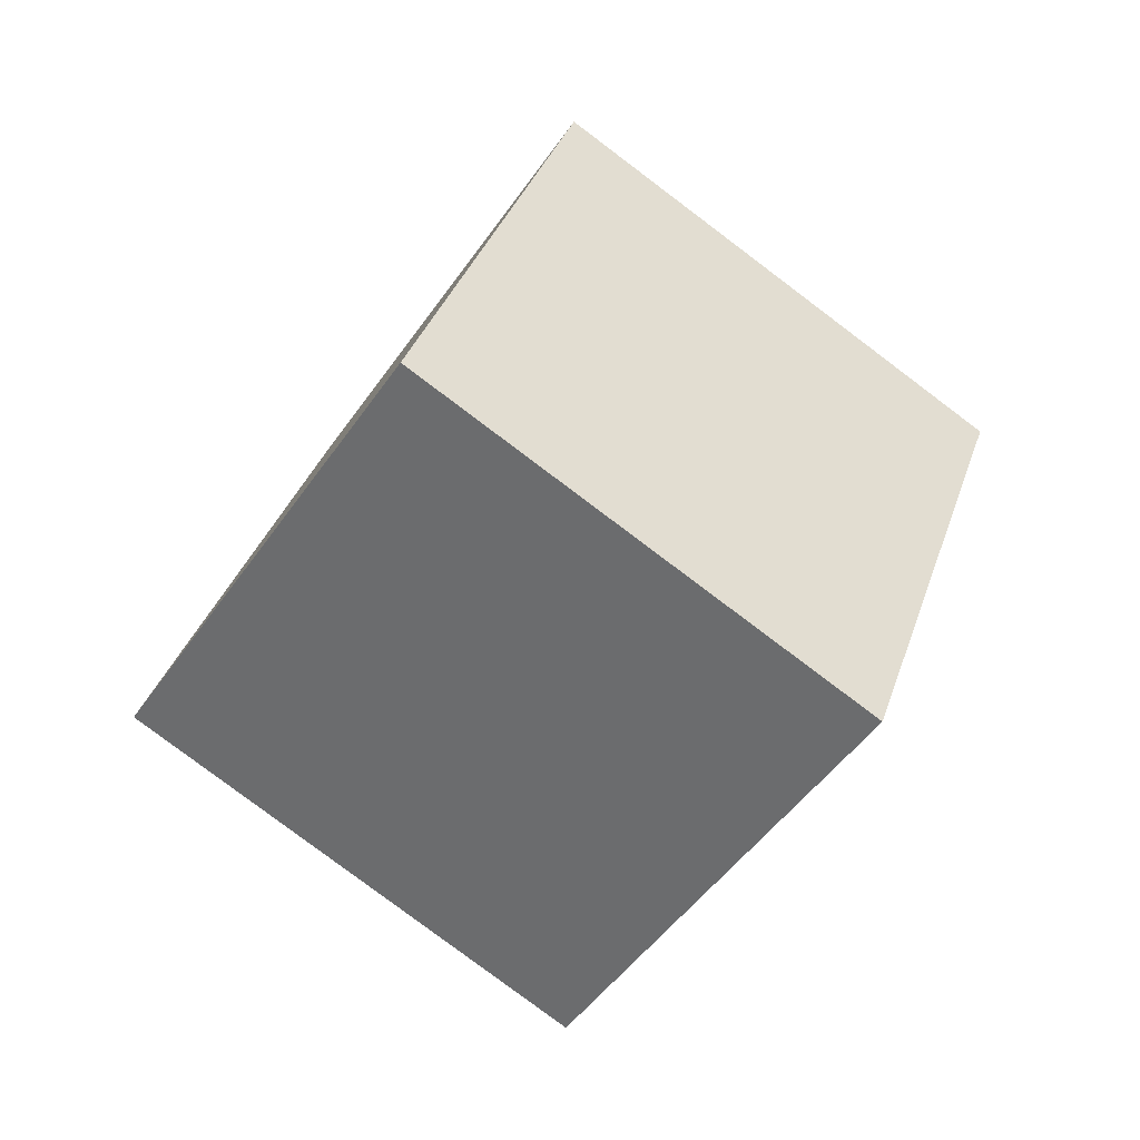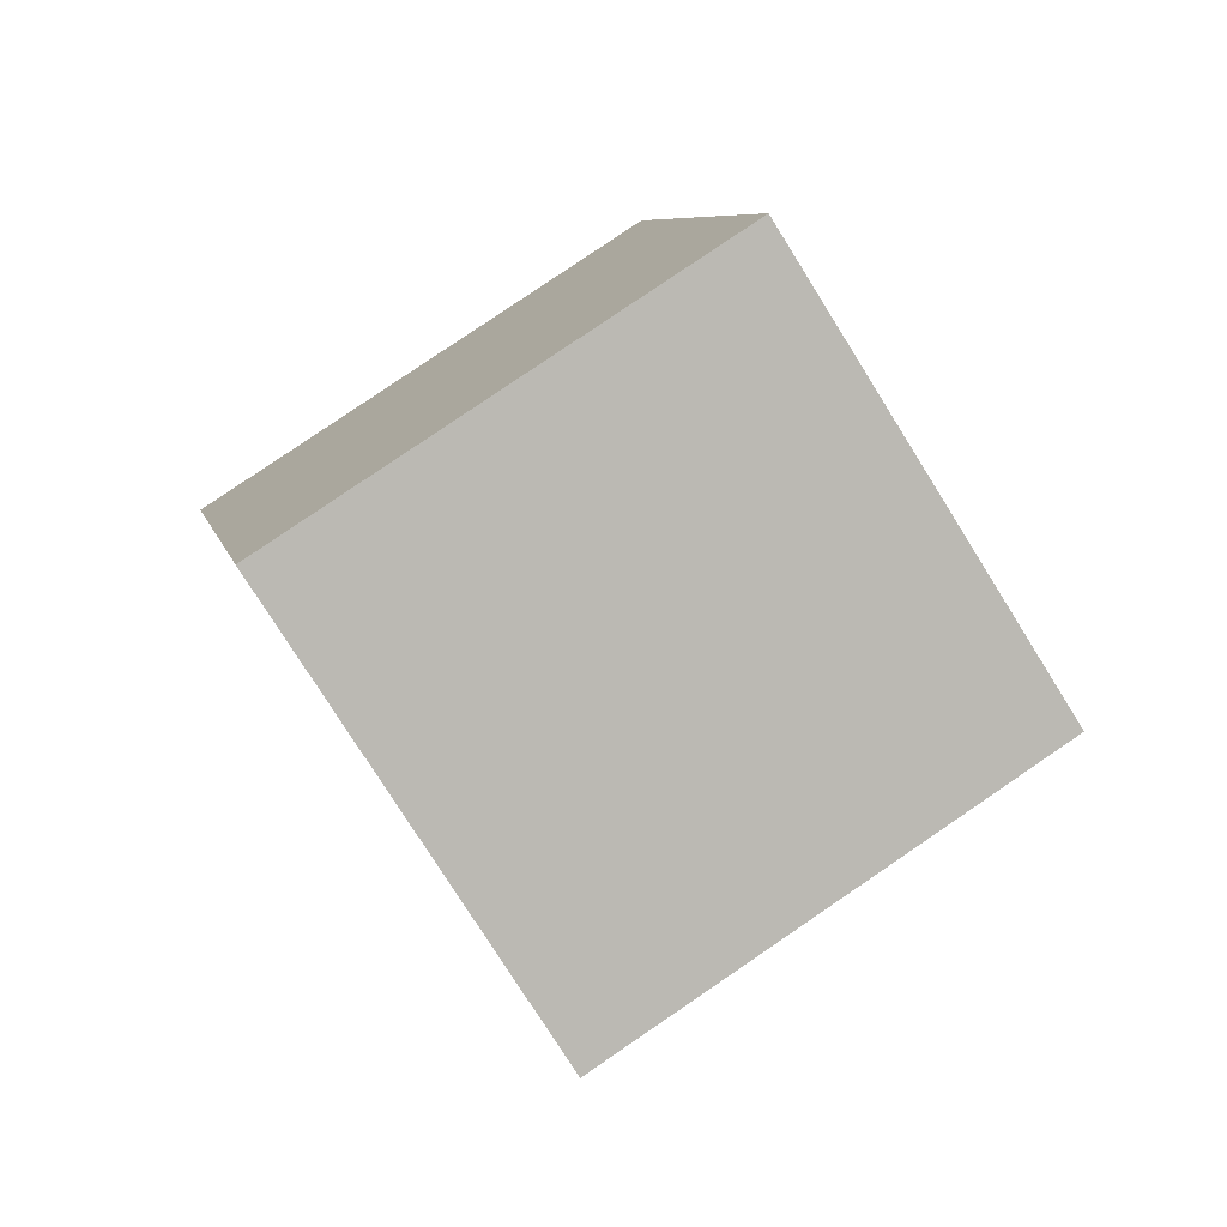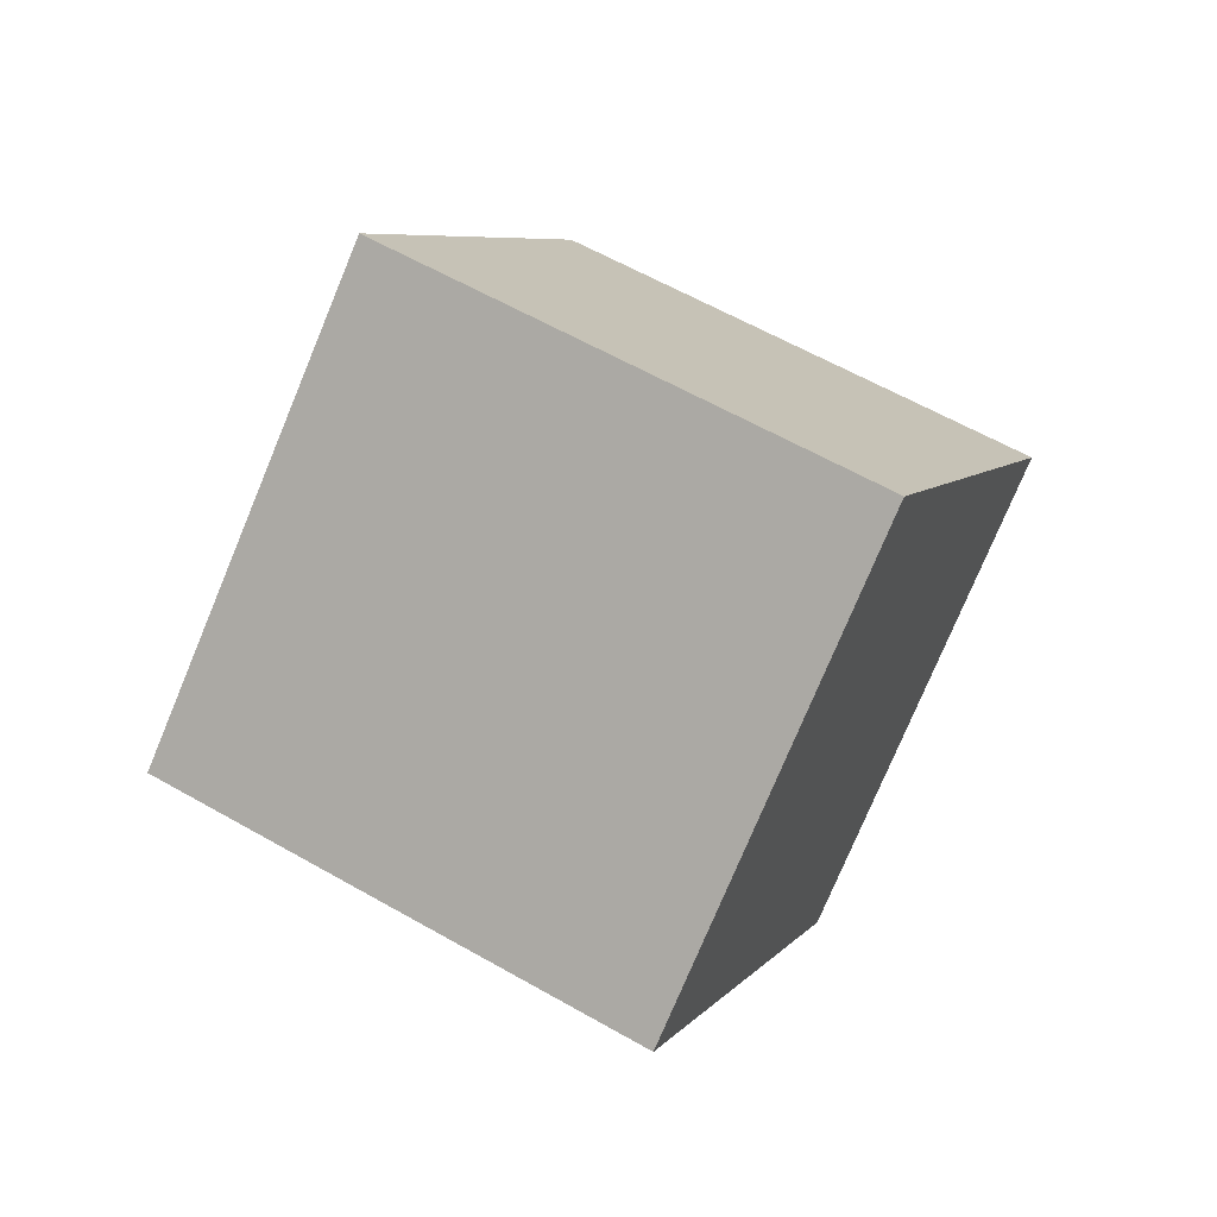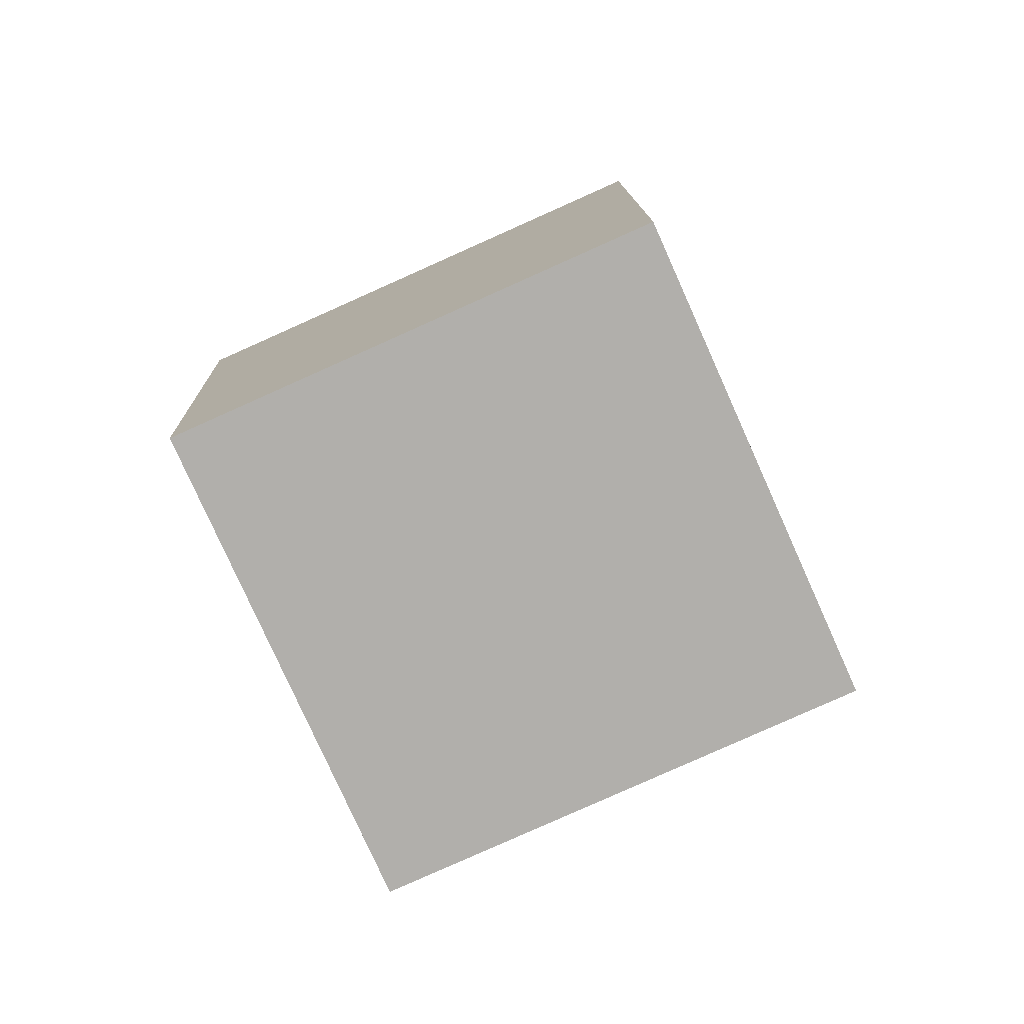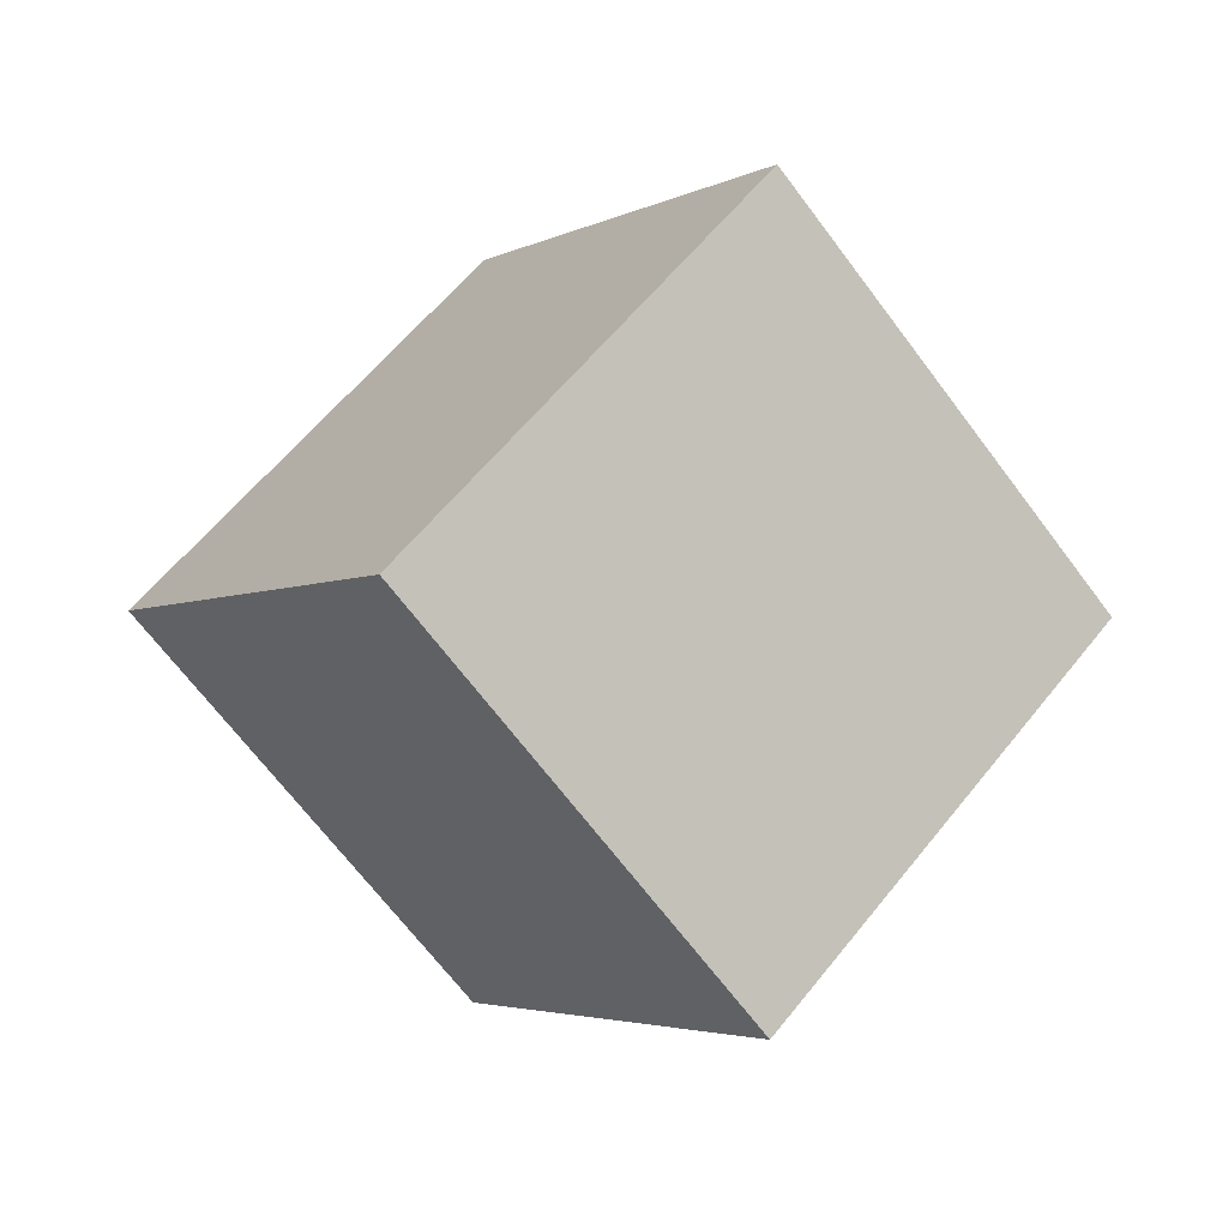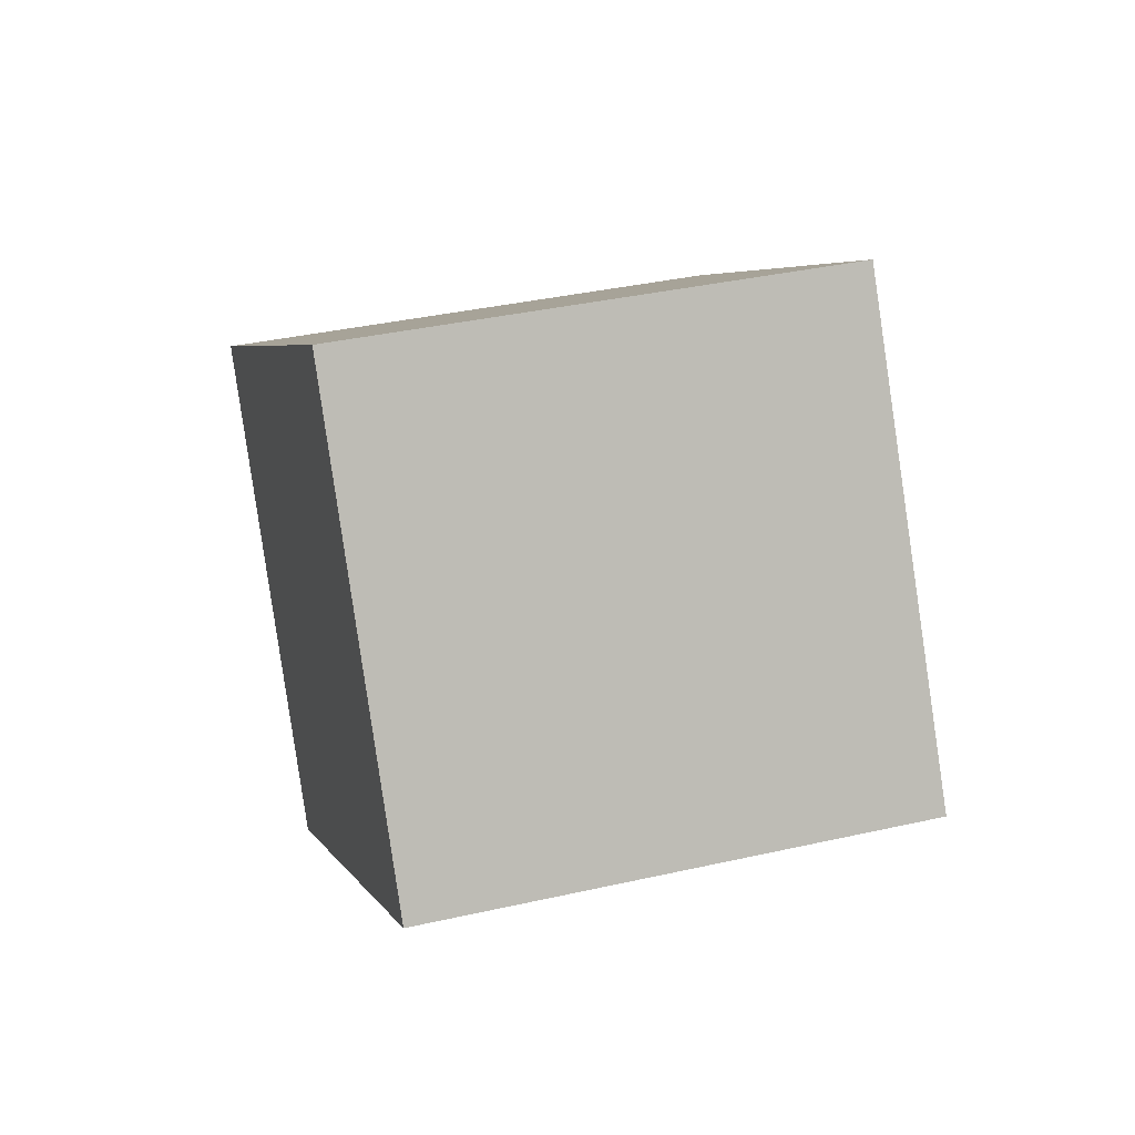
<metadata>
{"format":"obj","ext":"obj","renderer":"f3d","projection":"perspective","resolution":1024,"background":"white","views":[{"elev":-37.4,"azim":-66.5,"up":"+Y"},{"elev":-0.9,"azim":-35.2,"up":"+Z"},{"elev":-67.0,"azim":-56.9,"up":"+Y"},{"elev":4.7,"azim":144.5,"up":"+Y"},{"elev":-76.6,"azim":13.0,"up":"+Z"},{"elev":62.5,"azim":-129.3,"up":"+Z"}]}
</metadata>
<code>
v 0.7737 -0.5185 2.481
v 0.7592 -0.5104 2.47
v 0.7704 -0.5129 2.454
v 0.7849 -0.521 2.465
v 0.7785 -0.4948 2.457
v 0.7673 -0.4923 2.473
v 0.7818 -0.5004 2.484
v 0.793 -0.503 2.468
v 0.7704 -0.5129 2.454
v 0.7785 -0.4948 2.457
v 0.793 -0.503 2.468
v 0.7849 -0.521 2.465
v 0.7818 -0.5004 2.484
v 0.7673 -0.4923 2.473
v 0.7592 -0.5104 2.47
v 0.7737 -0.5185 2.481
v 0.793 -0.503 2.468
v 0.7818 -0.5004 2.484
v 0.7737 -0.5185 2.481
v 0.7849 -0.521 2.465
v 0.7592 -0.5104 2.47
v 0.7673 -0.4923 2.473
v 0.7785 -0.4948 2.457
v 0.7704 -0.5129 2.454
f 1 2 3
f 1 3 4
f 5 6 7
f 5 7 8
f 9 10 11
f 9 11 12
f 13 14 15
f 13 15 16
f 17 18 19
f 17 19 20
f 21 22 23
f 21 23 24

</code>
